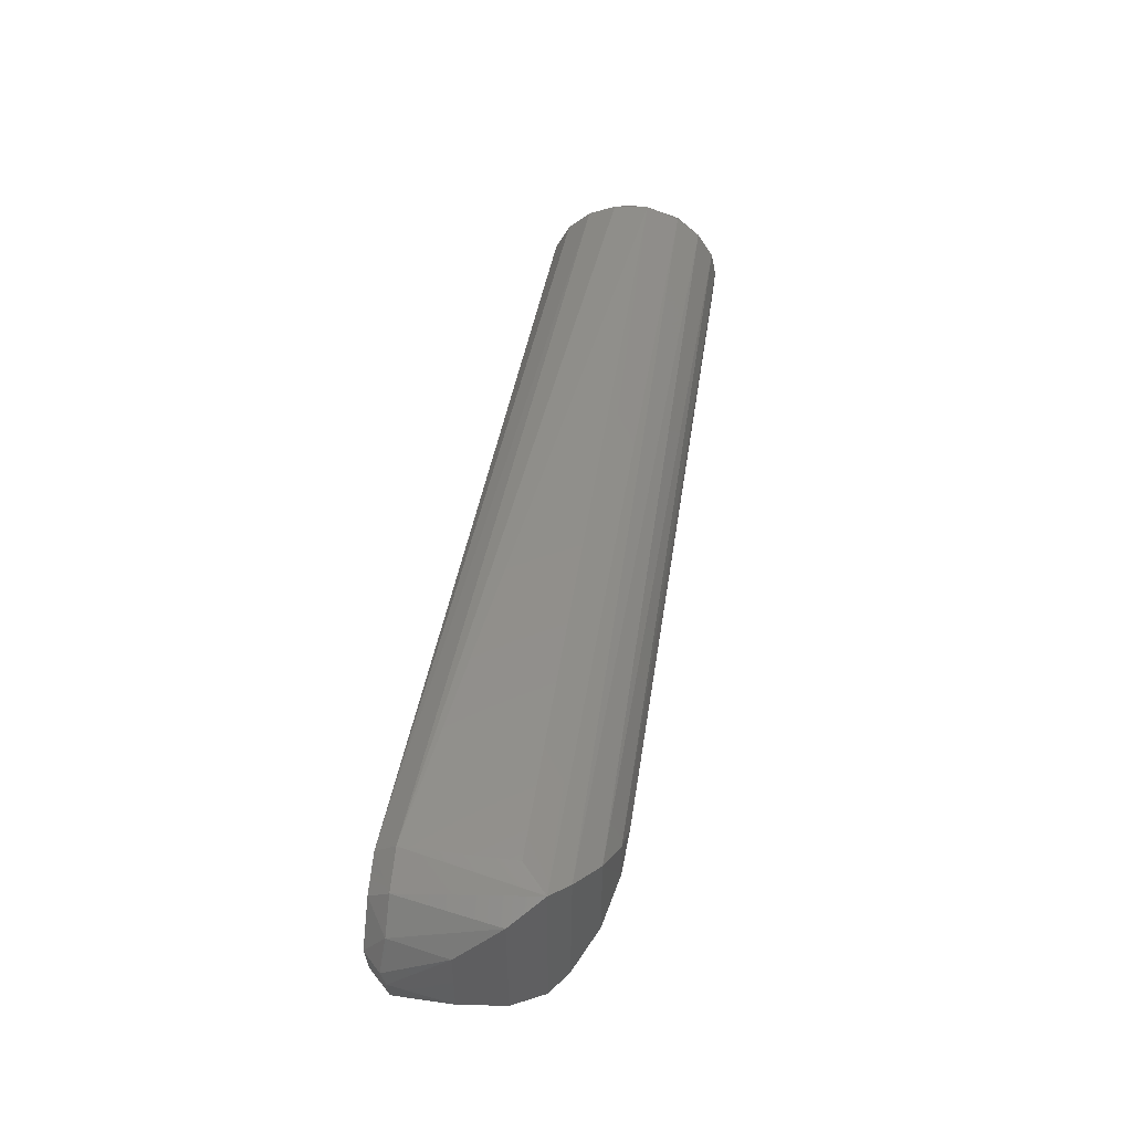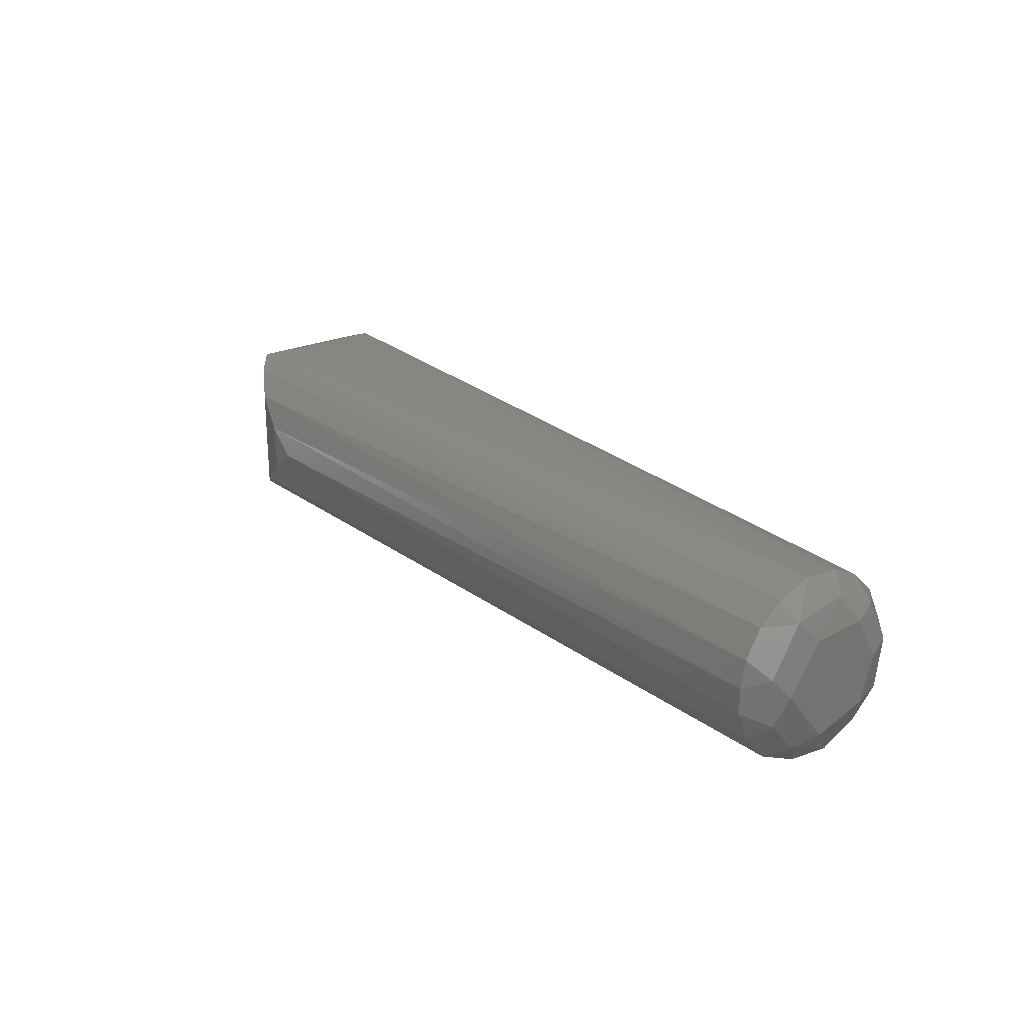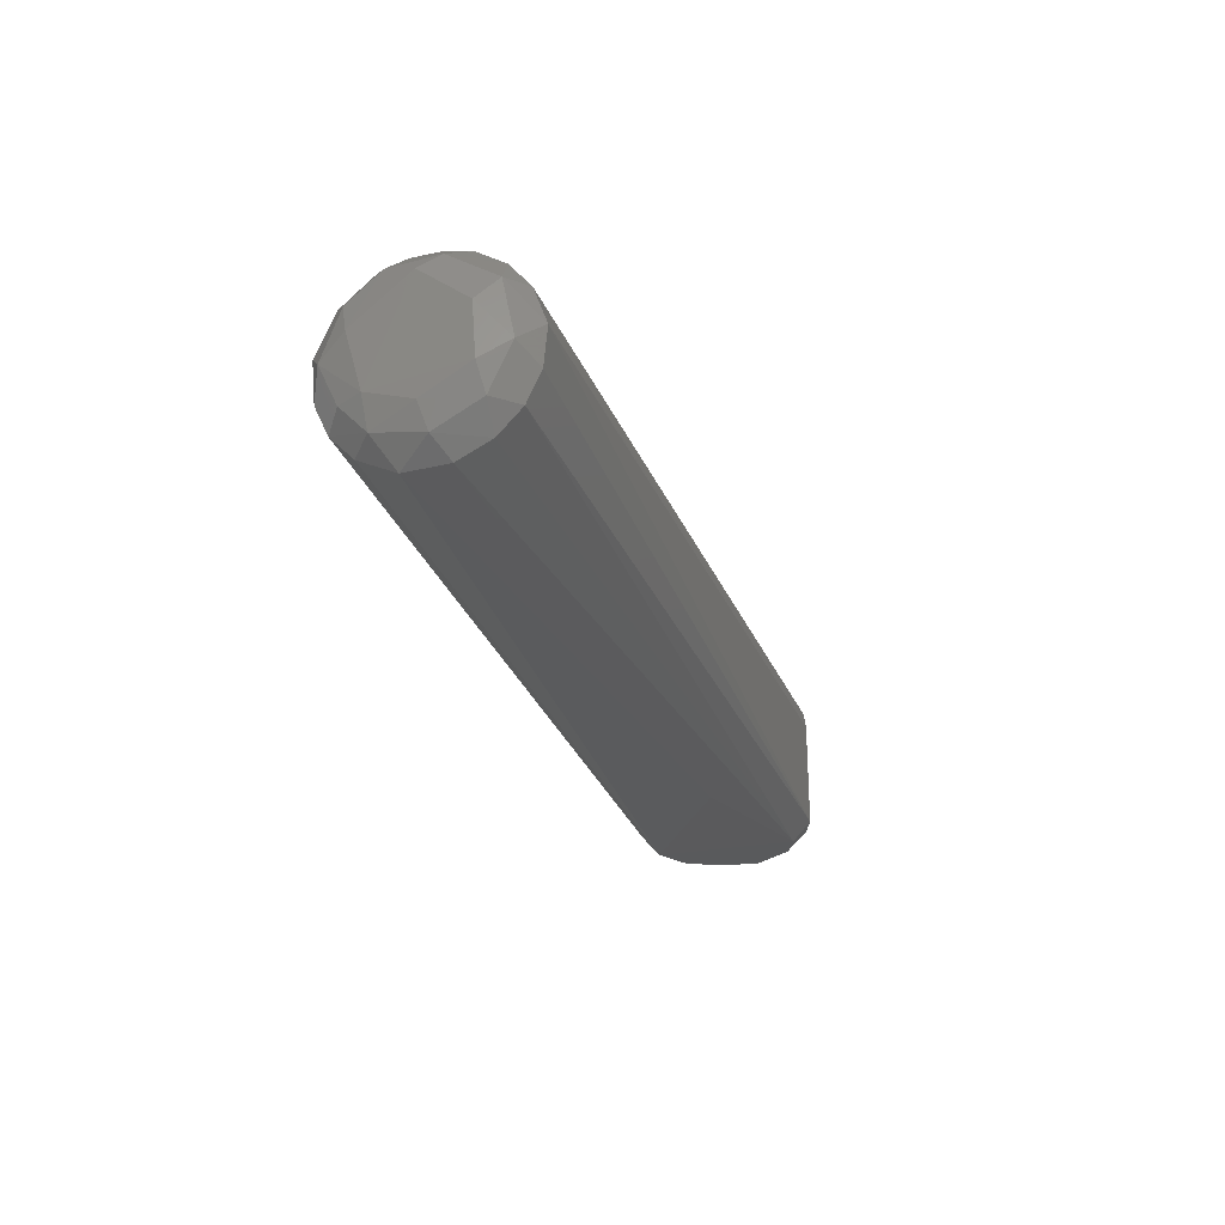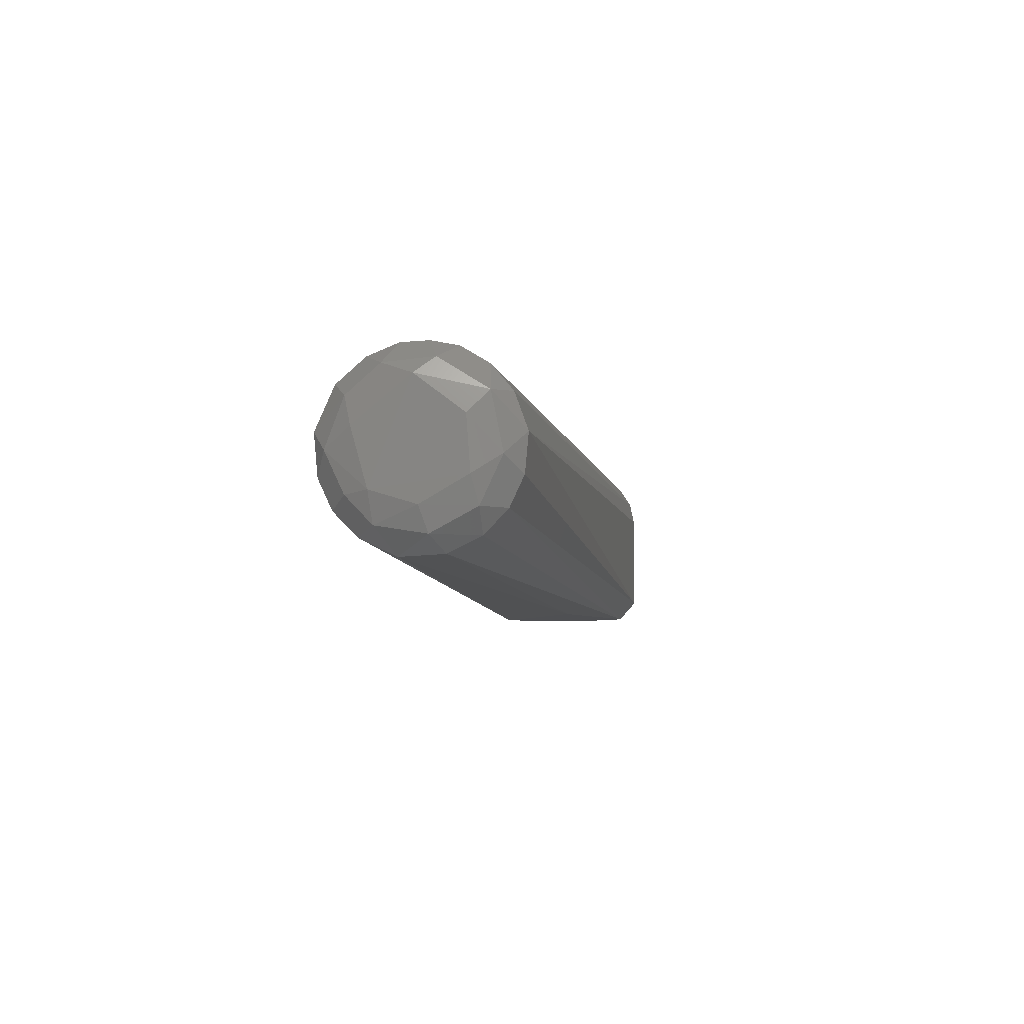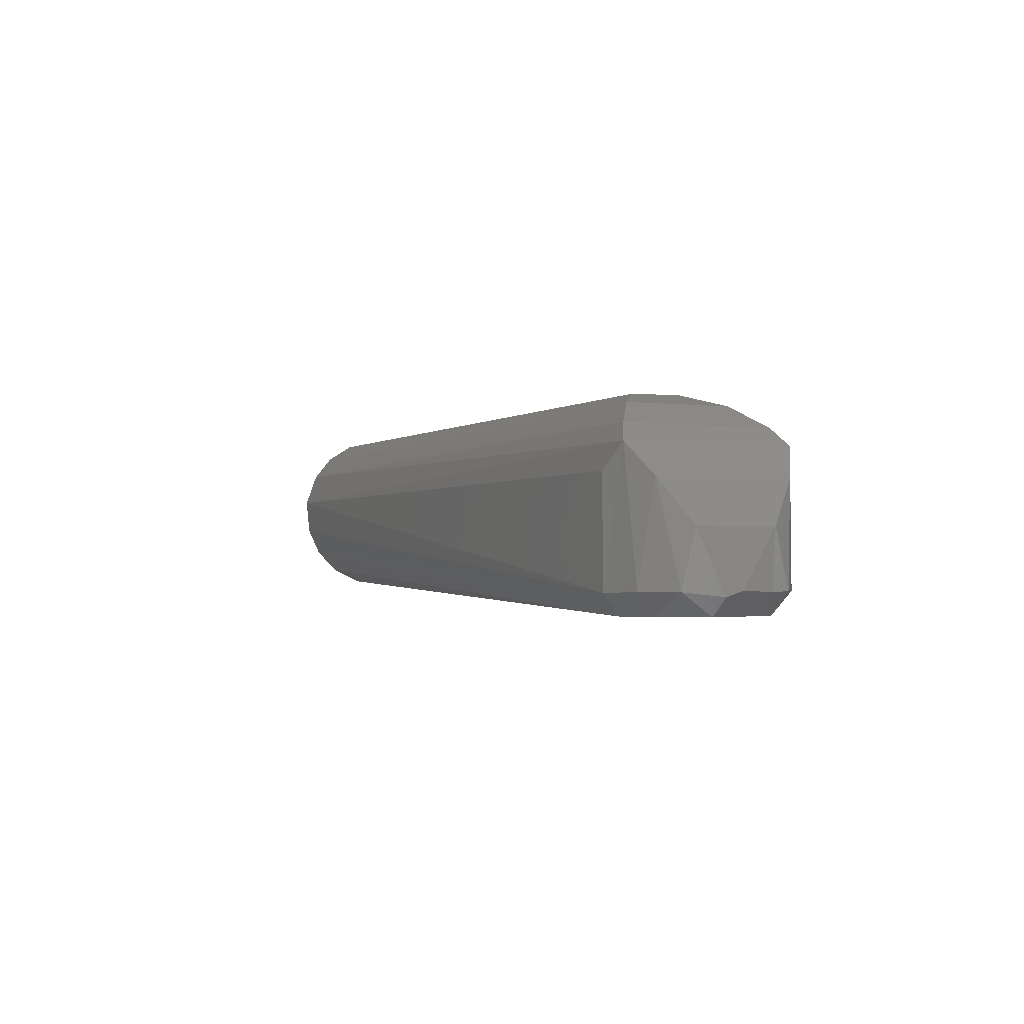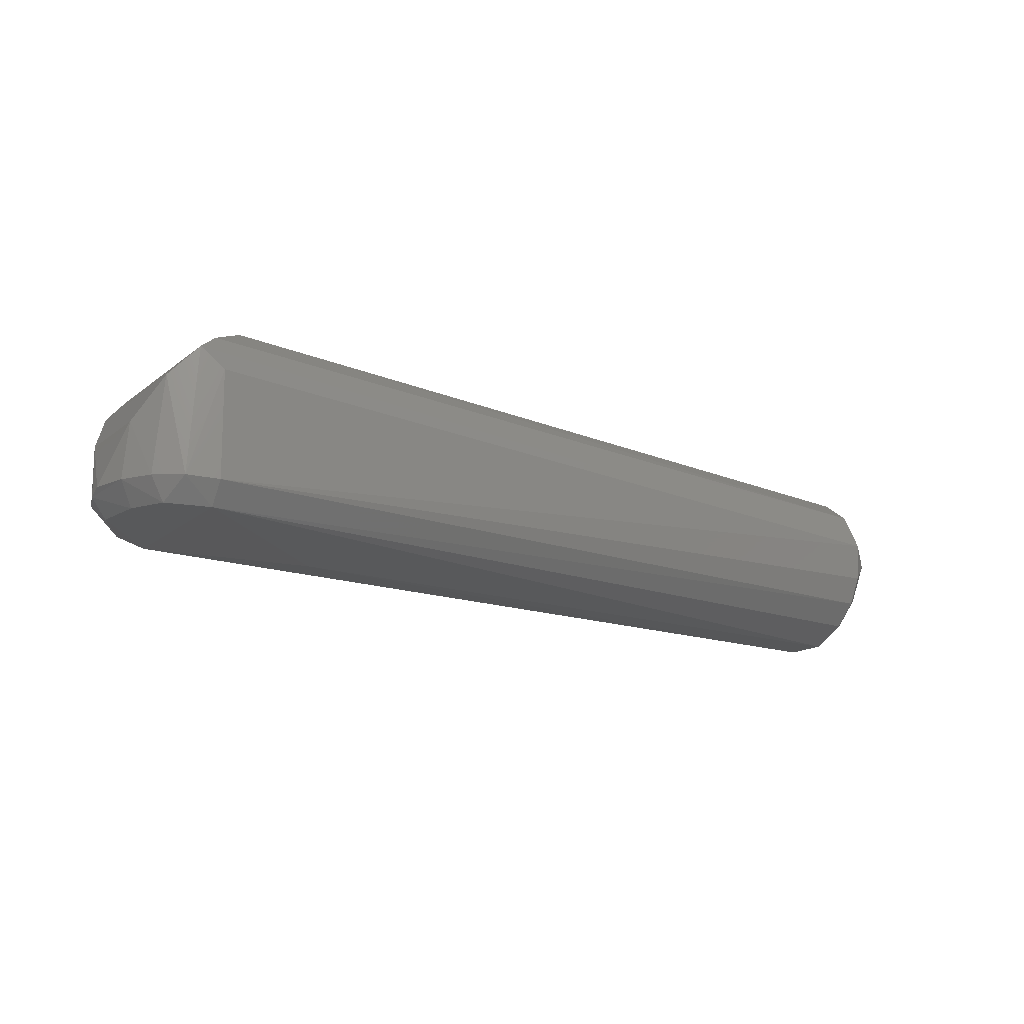
<metadata>
{"format":"stl","ext":"stl","renderer":"f3d","projection":"perspective","resolution":1024,"background":"white","views":[{"elev":50.0,"azim":-81.3,"up":"+Y"},{"elev":23.3,"azim":51.1,"up":"+Y"},{"elev":-24.4,"azim":107.6,"up":"+Z"},{"elev":-5.7,"azim":100.0,"up":"+Z"},{"elev":-1.7,"azim":-114.1,"up":"+Z"},{"elev":-20.2,"azim":-36.4,"up":"+Z"}]}
</metadata>
<code>
# stl→obj: 64 verts, 124 faces
v 0.4 0.02587 0.0283
v 0.39 0.03588 0.02826
v 0.39 0.0421 0.0415
v 0.4 -0.0166 0.02136
v 0.4 0.005731 0.01773
v 0.404 0.00238 0.02889
v 0.3901 0.04371 0.05855
v -0.006914 0.04301 0.009461
v 0.39 -0.04387 0.06025
v -0.006784 -0.04301 0.009483
v 0.39 -0.0421 0.04157
v 0.4 0.0303 0.07394
v 0.3901 0.03787 0.07461
v 0.39 -0.0359 0.02828
v 0.39 -0.02547 0.01757
v -0.007999 -0.043 0.06086
v -0.02105 -0.03805 0.01
v 0.39 -0.00873 0.09572
v 0.39 0.003673 0.09612
v 0.04158 0.0005218 0.09636
v 0.4 -0.03678 0.05158
v 0.4 -0.02833 0.03357
v 0.00739 -0.02466 0.0891
v -0.00872 0.03459 0.07929
v -0.009506 -0.03508 0.07878
v 0.404 0.02135 0.06441
v 0.4 0.03547 0.04876
v -0.006219 0.04301 0.05918
v -0.01824 0.03952 0.07092
v -0.01842 -0.03924 0.0707
v 0.3902 -0.008791 0.009556
v 0.4041 -0.0179 0.03511
v -0.005697 -0.03429 -0.000507
v -0.02472 -0.02573 -5.116e-05
v 0.39 0.01082 0.01052
v -0.005397 0.03445 -0.0003268
v 0.39 0.02547 0.01757
v 0.4042 -0.02504 0.06063
v 0.4 -0.01385 0.08588
v 0.4 -0.02859 0.07318
v -0.04053 -0.01625 0.01
v -0.03257 -0.01087 -1.268e-06
v 0.02636 -0.01148 0.09493
v 0.007357 0.02461 0.08911
v -0.03253 -0.02906 0.01001
v -0.0302 -0.03162 0.05653
v 0.06891 0.01262 -3.664e-06
v 0.39 -0.03521 0.07941
v 0.4044 -1.779e-05 0.08066
v -0.02465 0.03677 0.01002
v -0.03567 0.008791 -0.0001037
v -0.02176 0.02743 -1.857e-05
v 0.4042 0.02316 0.0406
v -0.03683 0.02342 0.01001
v -0.03956 -0.01854 0.0365
v -0.04349 0.006955 0.008029
v 0.39 0.02866 0.0858
v 0.4 0.00855 0.08769
v 0.39 0.01601 0.09359
v 0.02542 0.01202 0.0947
v 0.39 -0.02245 0.09038
v -0.0302 0.03162 0.05652
v -0.0444 -6.579e-07 0.01047
v -0.03956 0.01854 0.0365
f 1 2 3
f 4 5 6
f 7 3 8
f 9 10 11
f 12 7 13
f 4 14 15
f 16 17 10
f 18 19 20
f 21 11 22
f 23 24 25
f 12 26 27
f 28 8 29
f 1 6 5
f 25 29 30
f 31 4 15
f 21 22 32
f 33 17 34
f 35 36 37
f 16 30 17
f 38 39 40
f 33 10 17
f 34 41 42
f 24 29 25
f 27 1 3
f 36 2 37
f 23 43 44
f 45 17 46
f 9 21 40
f 8 3 2
f 31 33 47
f 31 47 35
f 9 48 30
f 45 41 34
f 33 42 36
f 9 40 48
f 49 32 26
f 33 15 14
f 48 25 30
f 50 8 36
f 51 52 36
f 53 26 32
f 1 37 2
f 50 52 54
f 49 39 38
f 7 8 28
f 31 15 33
f 33 34 42
f 45 46 55
f 31 35 5
f 56 54 51
f 9 30 16
f 31 5 4
f 33 14 10
f 49 38 32
f 9 16 10
f 24 57 13
f 12 27 7
f 50 29 8
f 4 32 22
f 12 57 58
f 5 35 37
f 58 19 18
f 46 30 29
f 58 59 19
f 39 58 18
f 50 36 52
f 47 36 35
f 9 11 21
f 53 1 27
f 21 32 38
f 1 5 37
f 18 20 43
f 43 20 60
f 60 20 19
f 49 12 58
f 18 43 61
f 21 38 40
f 44 57 24
f 4 22 14
f 50 62 29
f 51 54 52
f 58 57 59
f 46 62 55
f 7 28 29
f 63 55 64
f 44 59 57
f 51 36 42
f 56 42 41
f 56 64 54
f 45 55 41
f 24 13 29
f 47 33 36
f 49 26 12
f 7 27 3
f 59 60 19
f 39 18 61
f 23 25 48
f 44 60 59
f 45 34 17
f 7 29 13
f 53 6 1
f 46 17 30
f 63 41 55
f 54 64 62
f 11 14 22
f 12 13 57
f 56 41 63
f 23 48 61
f 23 44 24
f 48 39 61
f 49 58 39
f 48 40 39
f 53 27 26
f 56 51 42
f 62 64 55
f 56 63 64
f 46 29 62
f 36 8 2
f 50 54 62
f 44 43 60
f 10 14 11
f 4 6 32
f 23 61 43
f 53 32 6

</code>
